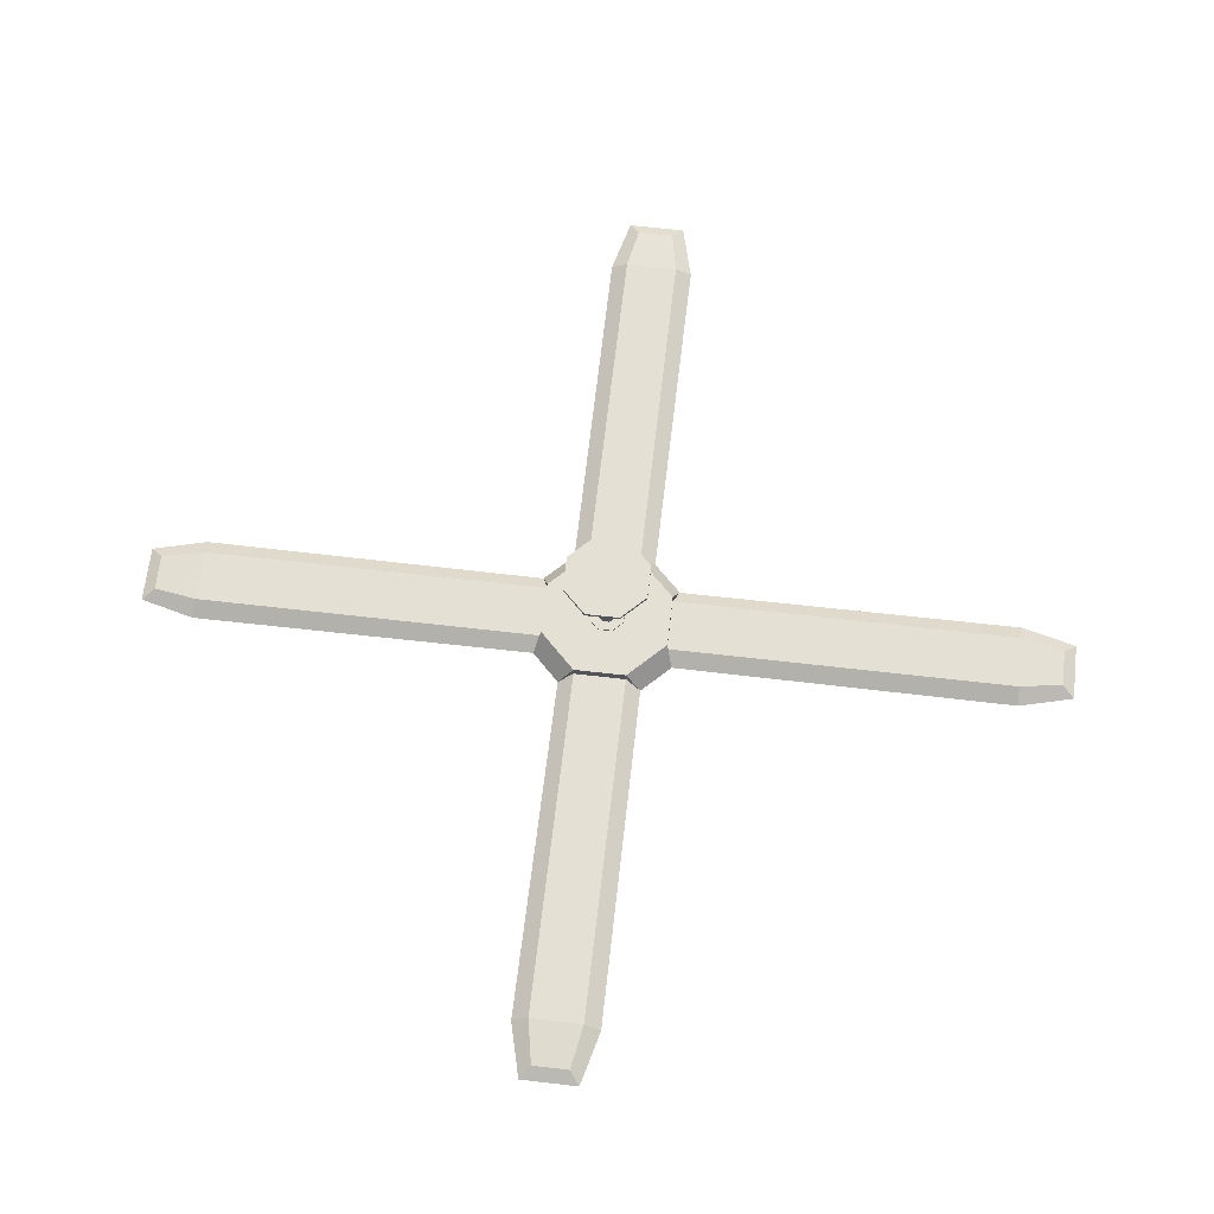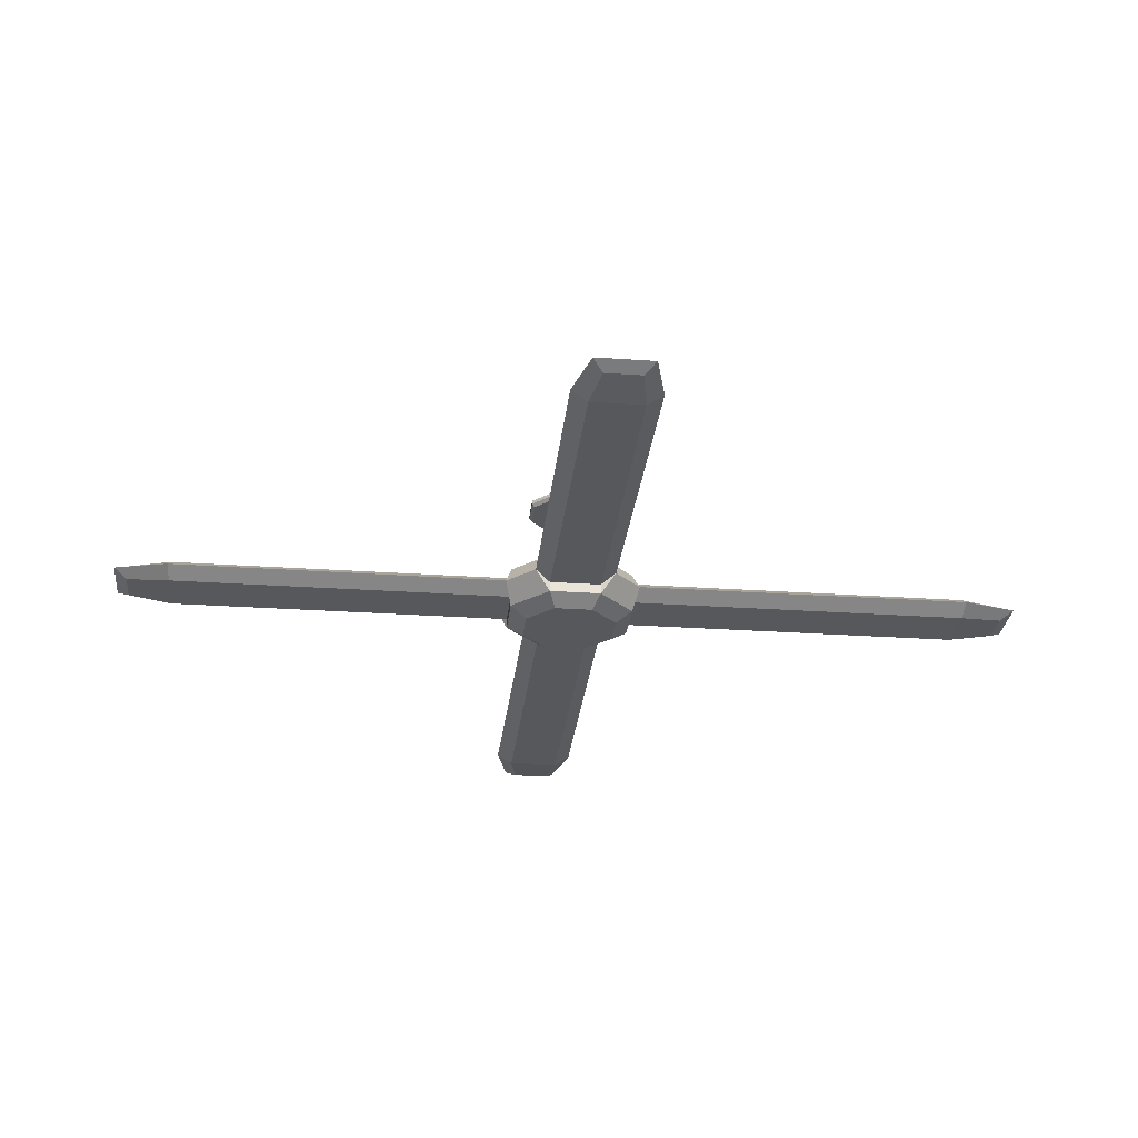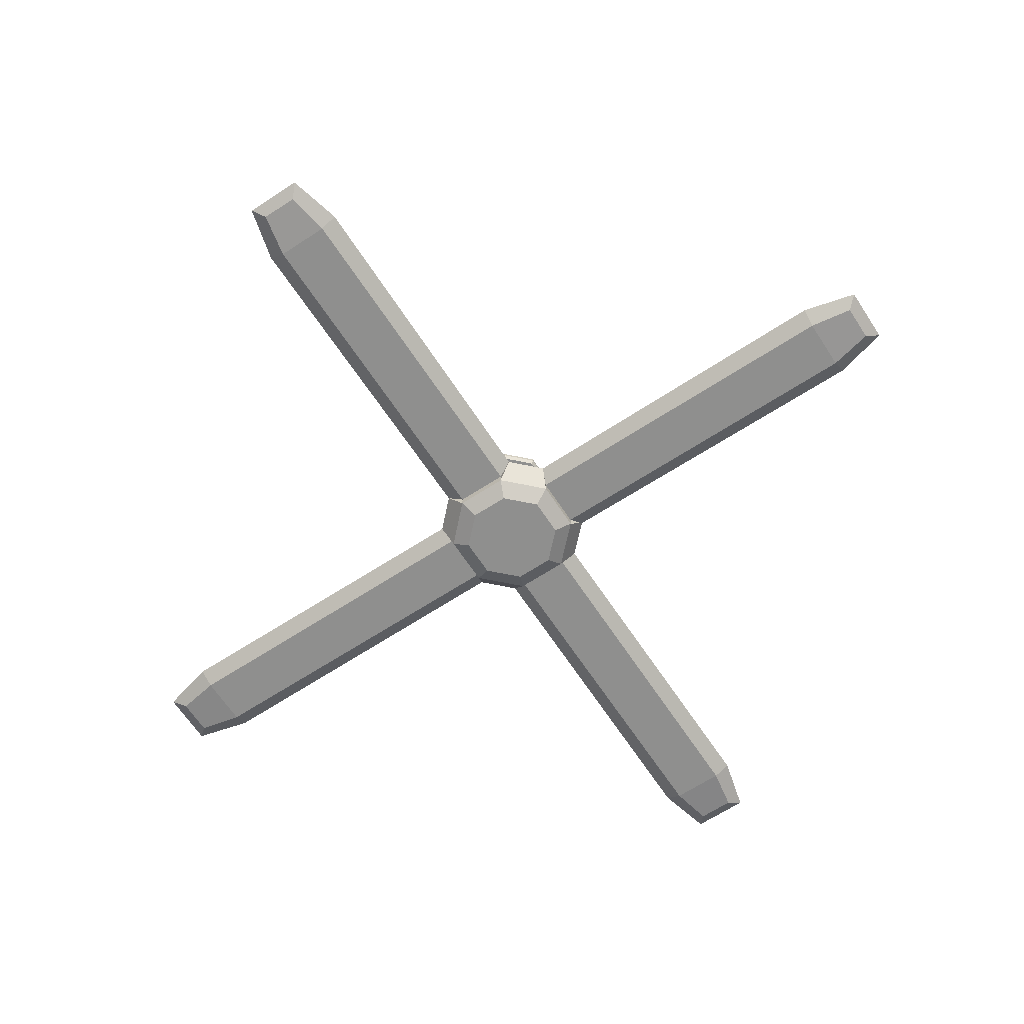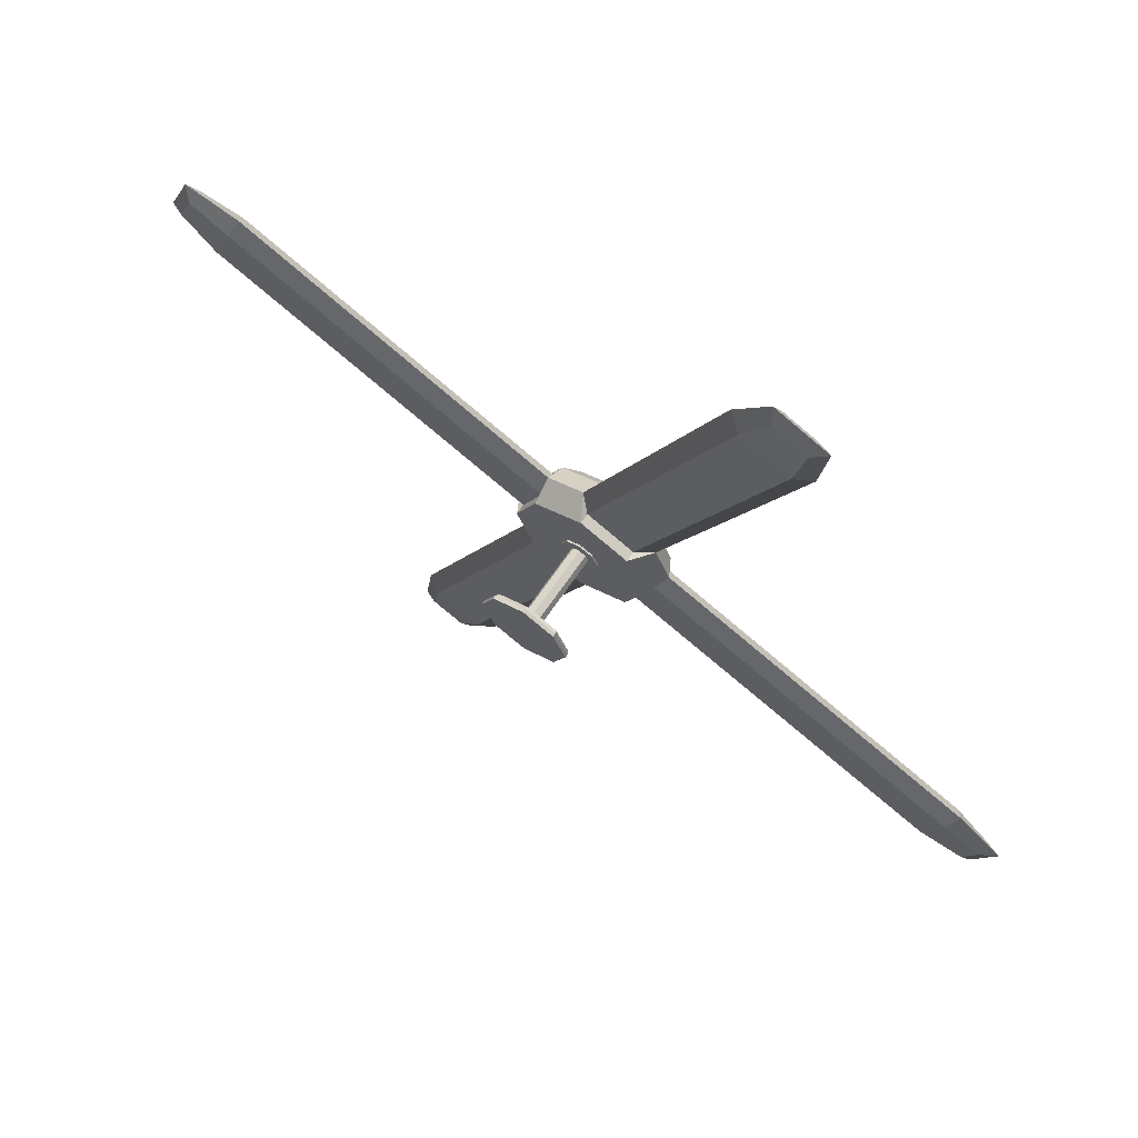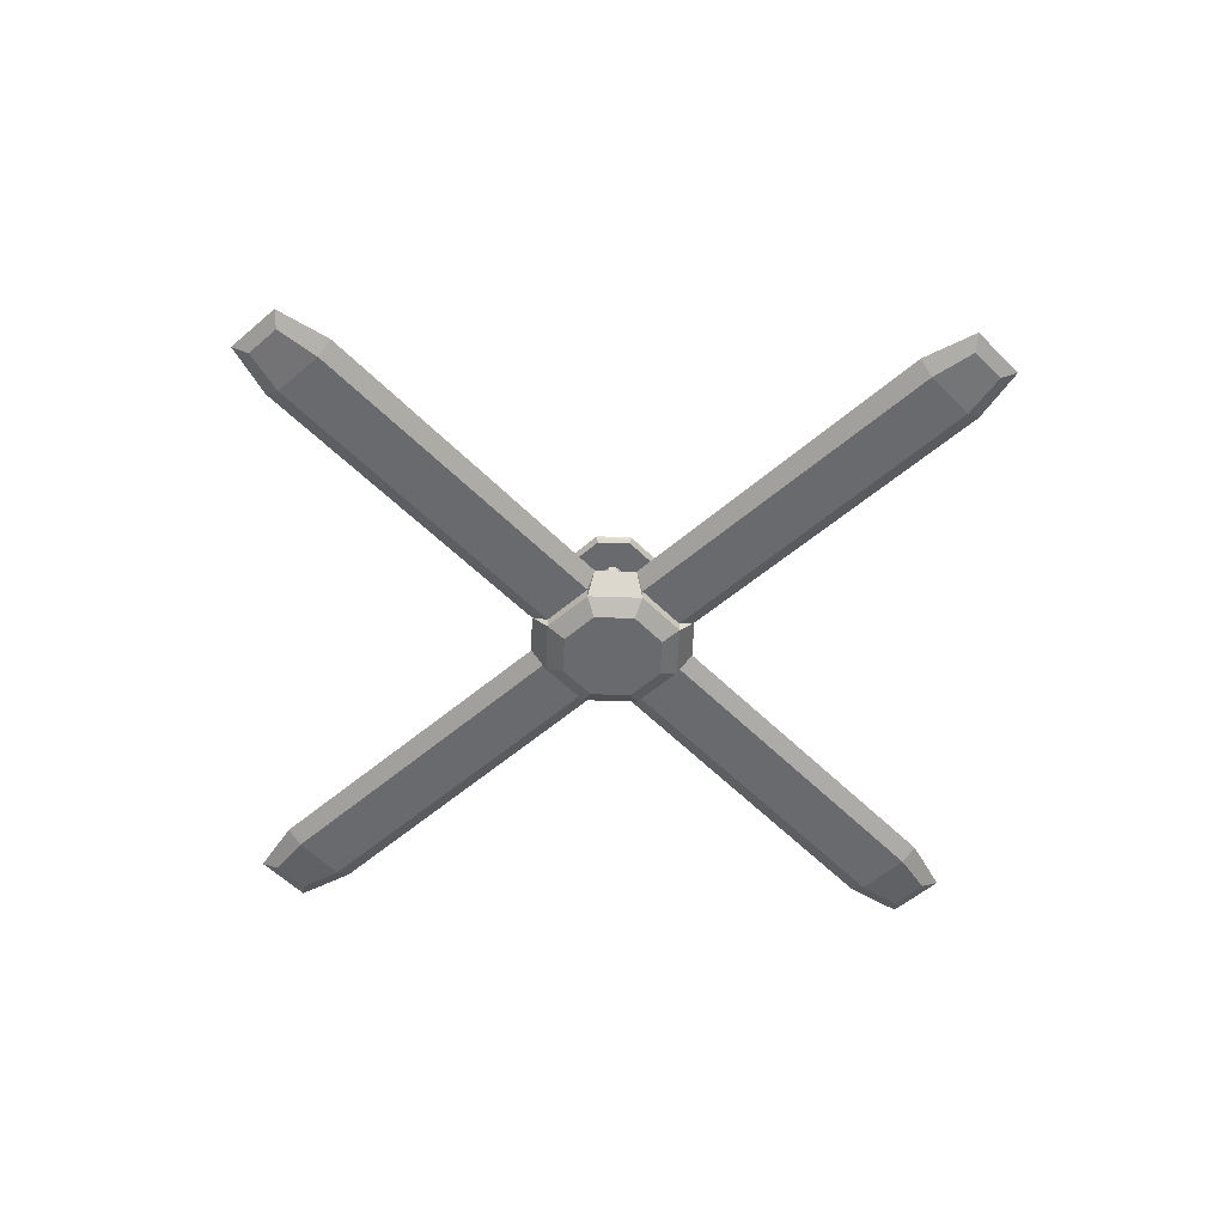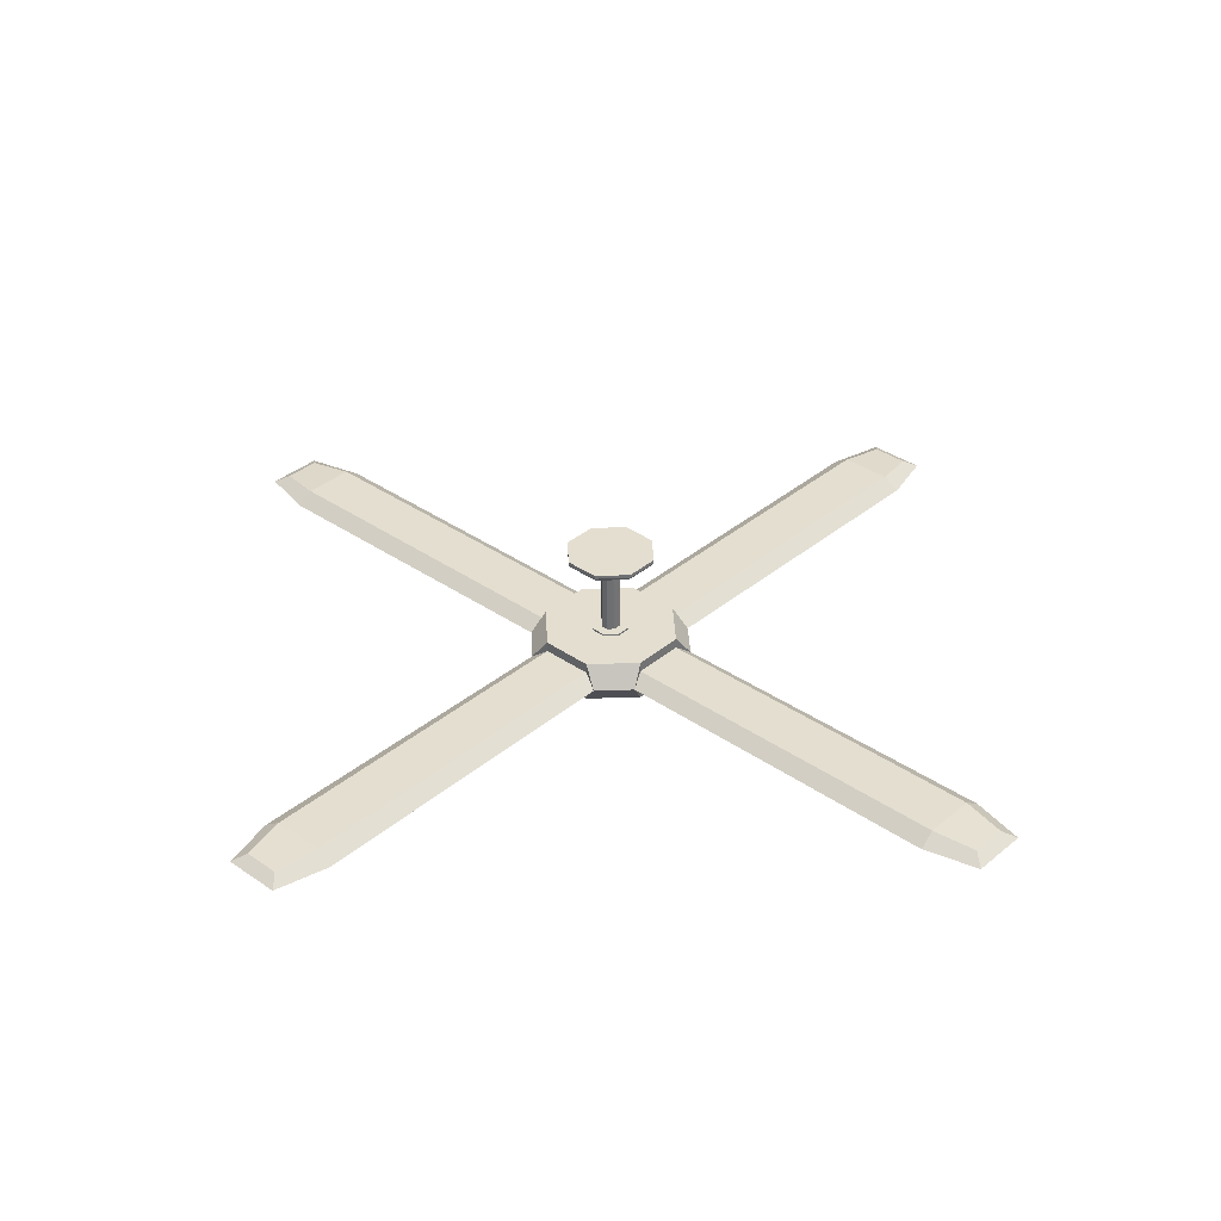
<metadata>
{"format":"obj","ext":"obj","renderer":"f3d","projection":"perspective","resolution":1024,"background":"white","views":[{"elev":66.0,"azim":74.1,"up":"+Y"},{"elev":-27.7,"azim":-28.5,"up":"+Y"},{"elev":-65.3,"azim":-79.2,"up":"+Y"},{"elev":67.7,"azim":-145.7,"up":"+Z"},{"elev":-53.1,"azim":-159.7,"up":"+Y"},{"elev":35.7,"azim":109.9,"up":"+Y"}]}
</metadata>
<code>
o Ceiling_fan_Cylinder.023
v 0.5546 -0.03343 -0.5546
v 0.7843 -0.5131 0
v 0 -0.03343 0.7843
v -0.5546 -0.5131 0.5546
v -0.5546 -0.03343 0.5546
v -0.7843 -0.5131 0
v -0.5546 -0.5131 -0.5546
v -0.5546 -0.03343 -0.5546
v 0.5546 -0.5131 -0.5546
v 0.7843 -0.03343 0
v 0.5546 -0.5131 0.5546
v 0.5546 -0.03343 0.5546
v 0 -0.5131 0.7843
v -0.7843 -0.03343 -0
v 0 -0.03343 -0.7843
v 0 -0.5131 -0.7843
v 0 -0.396 -0.7843
v 0 -0.1505 -0.7843
v 0.5546 -0.1505 -0.5546
v 0.5546 -0.396 -0.5546
v 0.7843 -0.396 0
v 0.7843 -0.1505 0
v 0.5546 -0.1505 0.5546
v 0.5546 -0.396 0.5546
v 0 -0.396 0.7843
v 0 -0.1505 0.7843
v -0.5546 -0.1505 0.5546
v -0.5546 -0.396 0.5546
v -0.7843 -0.396 0
v -0.7843 -0.1505 0
v -0.5546 -0.1505 -0.5546
v -0.5546 -0.396 -0.5546
v 1.535 -0.396 -4.49
v 1.535 -0.1505 -4.49
v 2.09 -0.396 -4.261
v 2.09 -0.1505 -4.261
v 4.49 -0.1505 1.535
v 4.49 -0.396 1.535
v 4.261 -0.396 2.09
v 4.261 -0.1505 2.09
v -1.535 -0.1505 4.49
v -1.535 -0.396 4.49
v -2.09 -0.396 4.261
v -2.09 -0.1505 4.261
v -4.49 -0.1505 -1.535
v -4.49 -0.396 -1.535
v -4.261 -0.396 -2.09
v -4.261 -0.1505 -2.09
v 1.811 -0.358 -4.915
v 1.811 -0.1885 -4.915
v 2.195 -0.358 -4.756
v 2.195 -0.1885 -4.756
v 4.915 -0.1885 1.811
v 4.915 -0.358 1.811
v 4.756 -0.358 2.195
v 4.756 -0.1885 2.195
v -1.811 -0.1885 4.915
v -1.811 -0.358 4.915
v -2.195 -0.358 4.756
v -2.195 -0.1885 4.756
v -4.915 -0.1885 -1.811
v -4.915 -0.358 -1.811
v -4.756 -0.358 -2.195
v -4.756 -0.1885 -2.195
v -0.7421 -0.2733 0.5546
v -0.1326 -0.2733 -0.9169
v 0.9169 -0.2733 -0.1326
v 0.1326 -0.2733 0.9169
v -0.9169 -0.2733 0.1326
v 0.7421 -0.2733 -0.5546
v 0.5546 -0.2733 0.7421
v -0.5546 -0.2733 -0.7421
v 1.369 -0.2733 -4.578
v 2.269 -0.2733 -4.205
v 4.578 -0.2733 1.369
v 4.205 -0.2733 2.269
v -1.369 -0.2733 4.578
v -2.269 -0.2733 4.205
v -4.578 -0.2733 -1.369
v -4.205 -0.2733 -2.269
v 1.756 -0.2733 -5.094
v 2.36 -0.2733 -4.844
v 5.094 -0.2733 1.756
v 4.844 -0.2733 2.36
v -1.756 -0.2733 5.094
v -2.36 -0.2733 4.844
v -5.094 -0.2733 -1.756
v -4.844 -0.2733 -2.36
v -0.4098 -0.6379 0.4098
v -0.5795 -0.6379 0
v -0.4098 -0.6379 -0.4098
v 0.4098 -0.6379 0.4098
v 0 -0.6379 0.5795
v 0 -0.6379 -0.5795
v 0.4098 -0.6379 -0.4098
v 0.5795 -0.6379 0
v 0 -0.01419 -0.1077
v 0 0.9001 -0.1077
v 0.07618 -0.01419 -0.07618
v 0.07618 0.9001 -0.07618
v 0.1077 -0.01419 0
v 0.1077 0.9001 -0
v 0.07618 -0.01419 0.07618
v 0.07618 0.9001 0.07618
v 0 -0.01419 0.1077
v 0 0.9001 0.1077
v -0.07618 -0.01419 0.07618
v -0.07618 0.9001 0.07618
v -0.1077 -0.01419 -0
v -0.1077 0.9001 -0
v -0.07618 -0.01419 -0.07618
v -0.07618 0.9001 -0.07618
v 0 -0.01419 -0.2173
v 0.1537 -0.01419 -0.1537
v 0.2173 -0.01419 0
v 0.1537 -0.01419 0.1537
v 0 -0.01419 0.2173
v -0.1537 -0.01419 0.1537
v -0.2173 -0.01419 -0
v -0.1537 -0.01419 -0.1537
v 0 -0.05046 -0.2173
v 0.1537 -0.05046 -0.1537
v 0.2173 -0.05046 0
v 0.1537 -0.05046 0.1537
v 0 -0.05046 0.2173
v -0.1537 -0.05046 0.1537
v -0.2173 -0.05046 0
v -0.1537 -0.05046 -0.1537
v 0.3382 0.9001 -0.3382
v 0 0.9001 -0.4783
v 0.4783 0.9001 -0
v 0.3382 0.9001 0.3382
v 0 0.9001 0.4783
v -0.3382 0.9001 0.3382
v -0.4783 0.9001 -0
v -0.3382 0.9001 -0.3382
v 0.3605 0.9816 -0.3605
v 0 0.9816 -0.5099
v 0.5099 0.9816 -0
v 0.3605 0.9816 0.3605
v 0 0.9816 0.5099
v -0.3605 0.9816 0.3605
v -0.5099 0.9816 -0
v -0.3605 0.9816 -0.3605
v -0.5099 0.9408 -0
v -0.3605 0.9408 -0.3605
v 0 0.9408 0.5099
v -0.3605 0.9408 0.3605
v 0.5099 0.9408 -0
v 0.3605 0.9408 0.3605
v 0 0.9408 -0.5099
v 0.3605 0.9408 -0.3605
f 22 23 40 37
f 70 1 10 67
f 28 25 42 43
f 71 12 3 68
f 18 19 36 34
f 65 5 14 69
f 1 15 8 14 5 3 12 10
f 69 30 45 79
f 72 8 15 66
f 6 7 91 90
f 66 15 18
f 15 1 19 18
f 70 9 20
f 9 16 17 20
f 67 10 22
f 10 12 23 22
f 71 11 24
f 11 2 21 24
f 68 3 26
f 3 5 27 26
f 65 4 28
f 4 13 25 28
f 69 14 30
f 14 8 31 30
f 72 7 32
f 7 6 29 32
f 77 41 57 85
f 80 47 63 88
f 73 34 50 81
f 76 39 55 84
f 32 29 46 47
f 70 20 35 74
f 26 27 44 41
f 71 24 39 76
f 30 31 48 45
f 65 28 43 78
f 72 32 47 80
f 66 18 34 73
f 67 22 37 75
f 20 17 33 35
f 68 26 41 77
f 24 21 38 39
f 81 50 52 82
f 83 53 56 84
f 85 57 60 86
f 87 61 64 88
f 35 33 49 51
f 43 42 58 59
f 34 36 52 50
f 41 44 60 57
f 74 35 51 82
f 78 43 59 86
f 75 37 53 83
f 79 45 61 87
f 39 38 54 55
f 47 46 62 63
f 37 40 56 53
f 45 48 64 61
f 46 79 87 62
f 38 75 83 54
f 44 78 86 60
f 36 74 82 52
f 62 87 88 63
f 58 85 86 59
f 54 83 84 55
f 49 81 82 51
f 25 68 77 42
f 21 67 75 38
f 17 66 73 33
f 31 72 80 48
f 27 65 78 44
f 23 71 76 40
f 19 70 74 36
f 40 76 84 56
f 33 73 81 49
f 48 80 88 64
f 42 77 85 58
f 8 72 31
f 6 69 29
f 5 65 27
f 13 68 25
f 12 71 23
f 2 67 21
f 1 70 19
f 16 66 17
f 7 72 66 16
f 29 69 79 46
f 4 65 69 6
f 11 71 68 13
f 9 70 67 2
f 94 95 96 92 93 89 90 91
f 7 16 94 91
f 9 2 96 95
f 16 9 95 94
f 13 4 89 93
f 11 13 93 92
f 4 6 90 89
f 2 11 92 96
f 97 98 100 99
f 99 100 102 101
f 101 102 104 103
f 103 104 106 105
f 105 106 108 107
f 107 108 110 109
f 112 110 135 136
f 109 110 112 111
f 111 112 98 97
f 101 103 116 115
f 120 113 121 128
f 107 109 119 118
f 103 105 117 116
f 109 111 120 119
f 99 101 115 114
f 105 107 118 117
f 111 97 113 120
f 97 99 114 113
f 121 122 123 124 125 126 127 128
f 118 119 127 126
f 116 117 125 124
f 114 115 123 122
f 119 120 128 127
f 117 118 126 125
f 115 116 124 123
f 113 114 122 121
f 146 145 143 144
f 102 100 129 131
f 108 106 133 134
f 98 112 136 130
f 100 98 130 129
f 104 102 131 132
f 110 108 134 135
f 106 104 132 133
f 137 138 144 143 142 141 140 139
f 148 147 141 142
f 150 149 139 140
f 152 151 138 137
f 151 146 144 138
f 145 148 142 143
f 147 150 140 141
f 149 152 137 139
f 131 129 152 149
f 133 132 150 147
f 135 134 148 145
f 130 136 146 151
f 129 130 151 152
f 132 131 149 150
f 134 133 147 148
f 136 135 145 146

</code>
